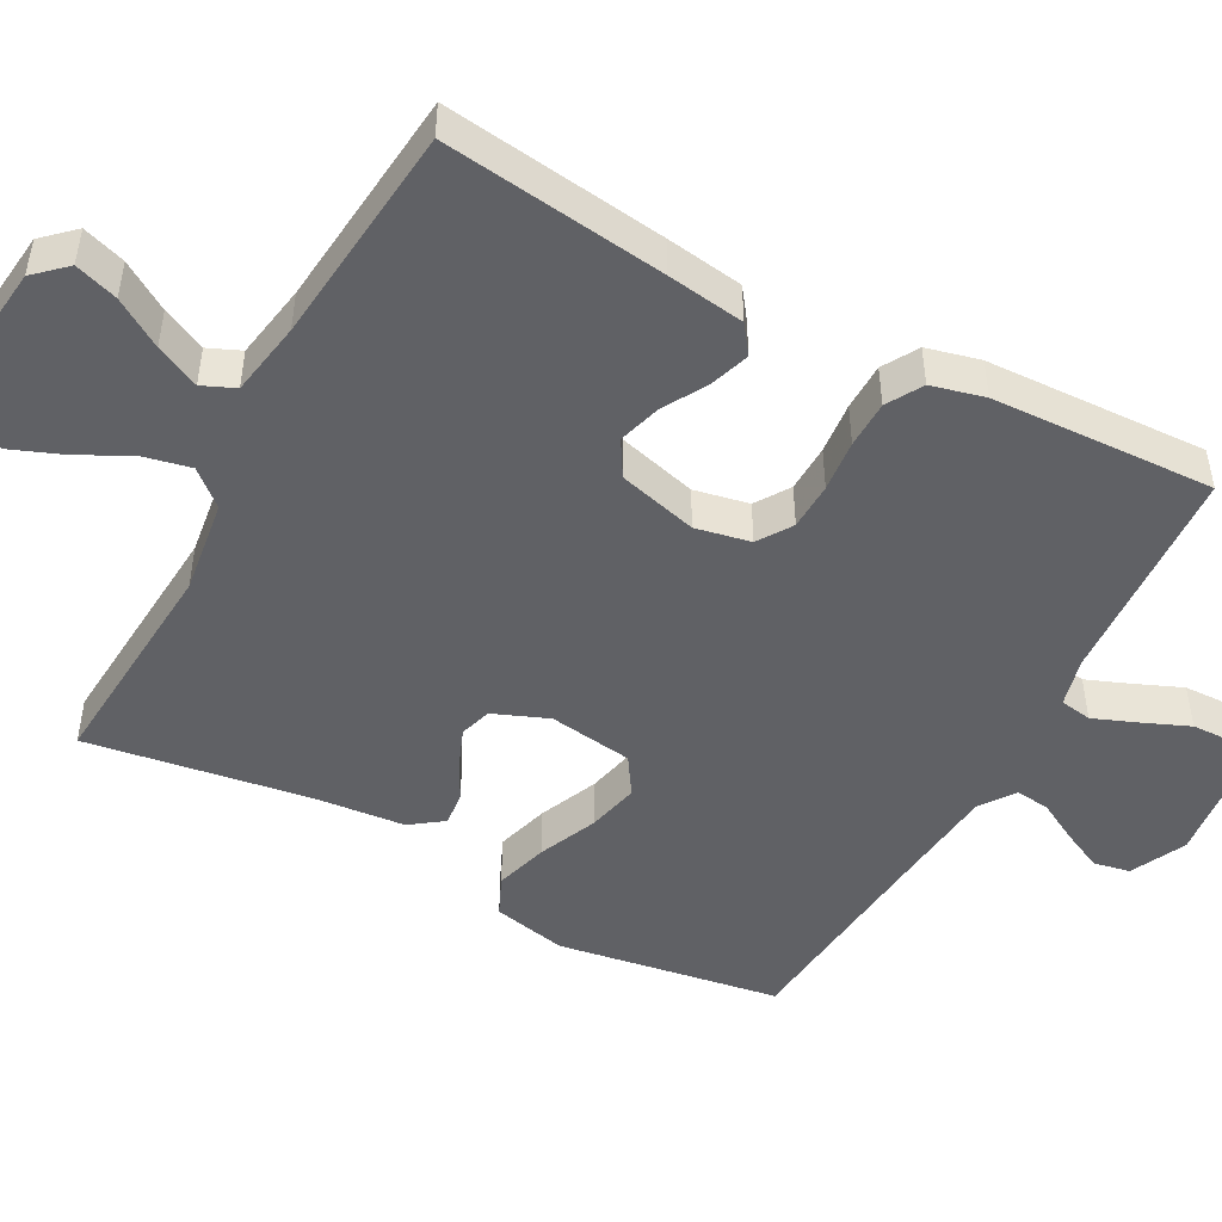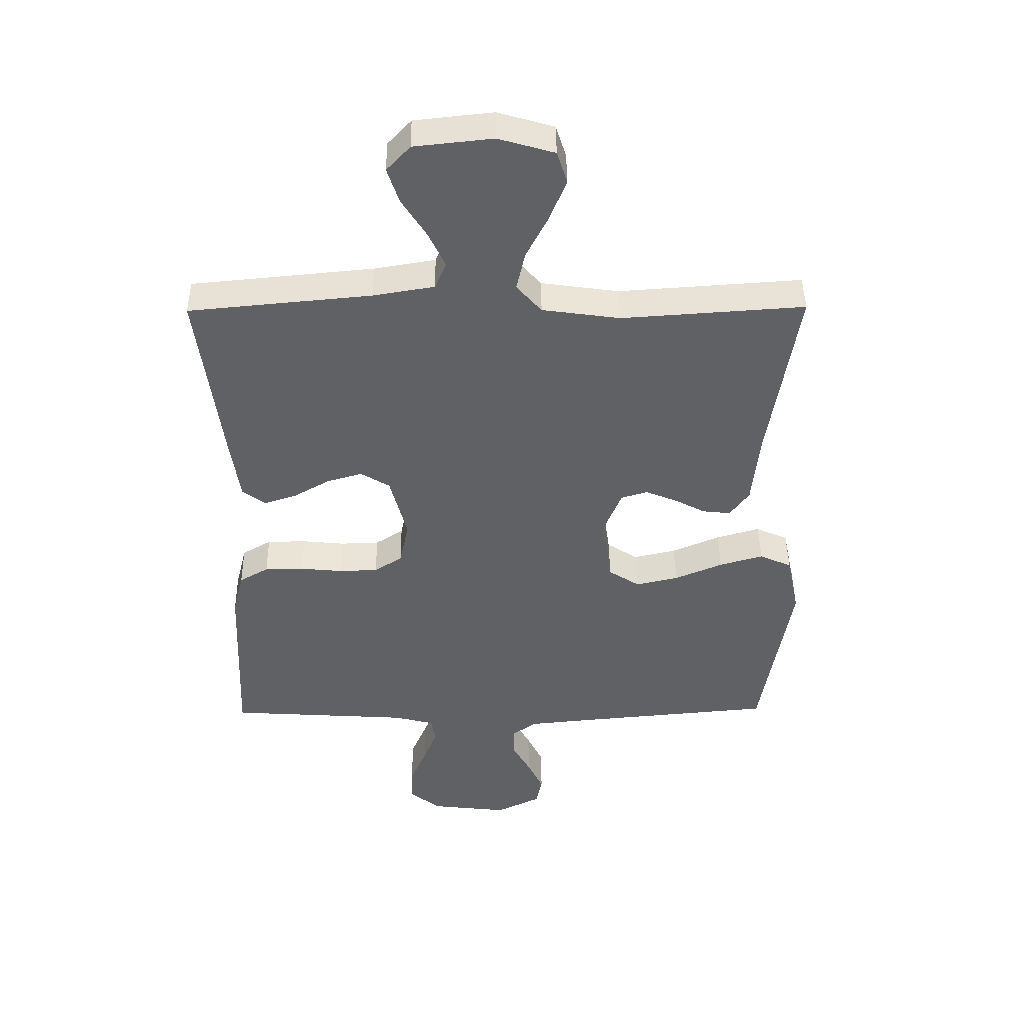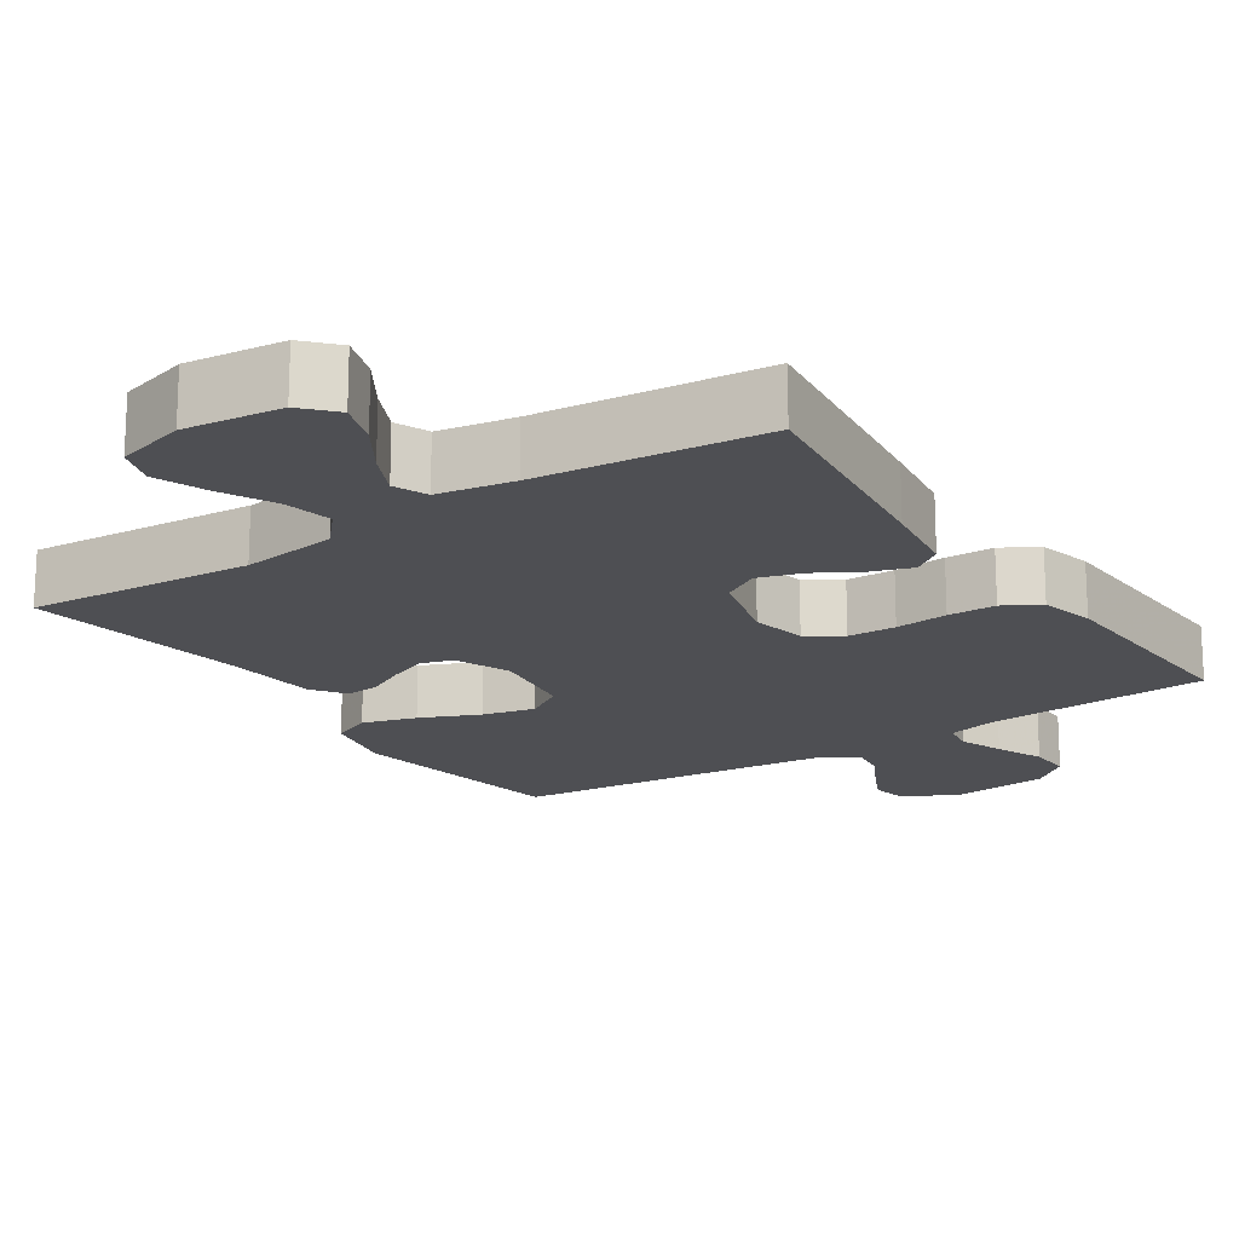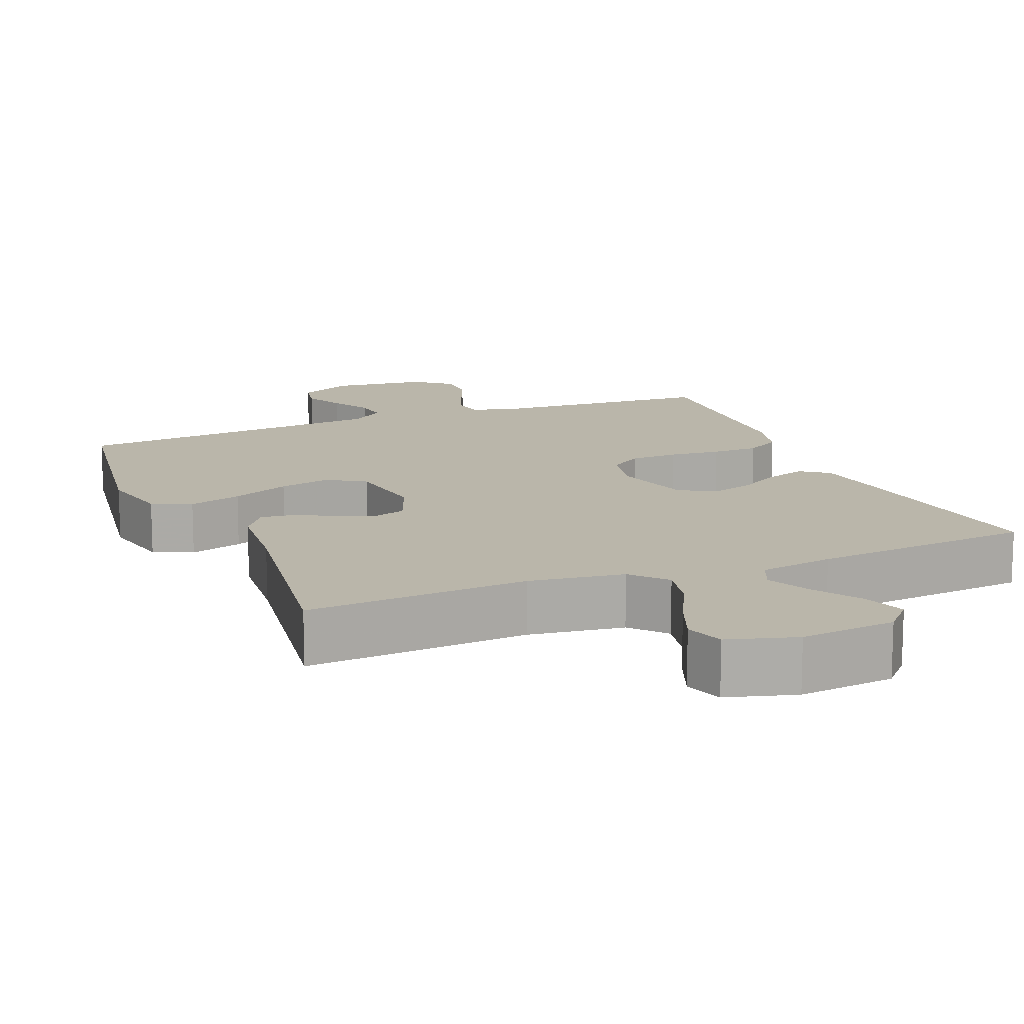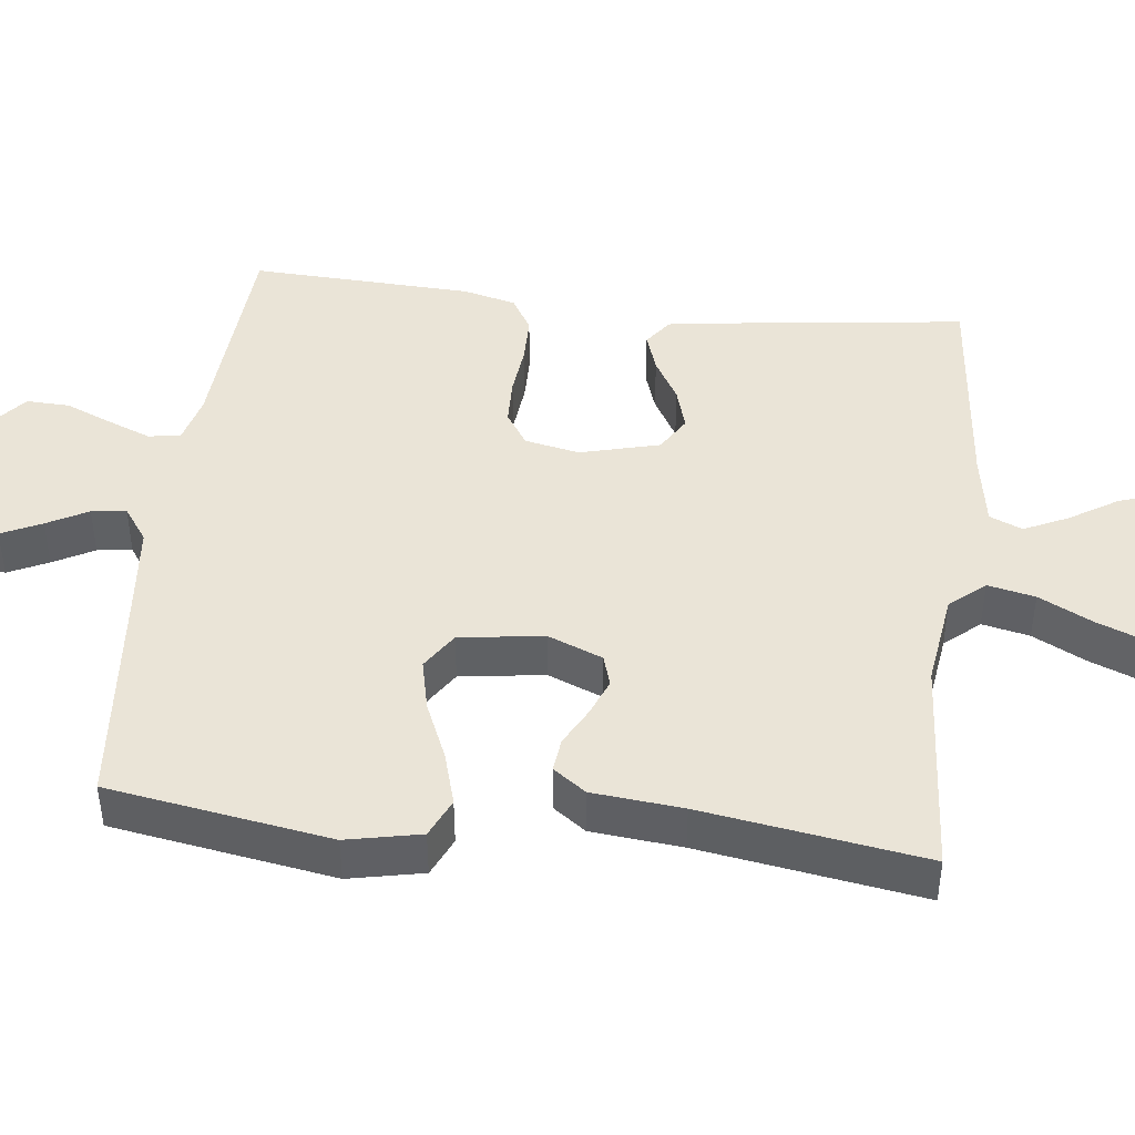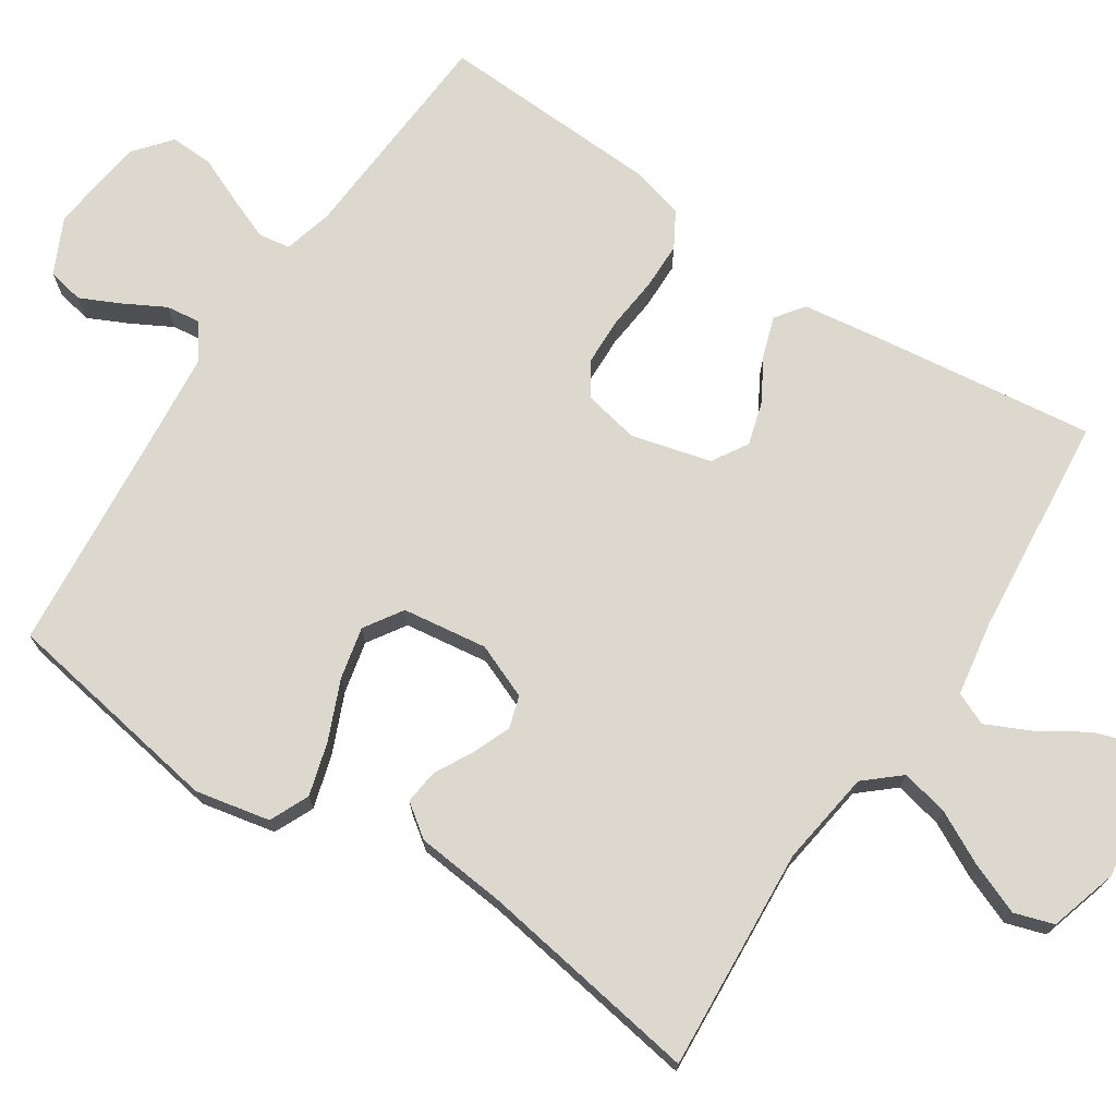
<metadata>
{"format":"obj","ext":"obj","renderer":"f3d","projection":"perspective","resolution":1024,"background":"white","views":[{"elev":-48.3,"azim":61.6,"up":"+Y"},{"elev":44.4,"azim":179.4,"up":"+Z"},{"elev":-18.2,"azim":33.5,"up":"+Y"},{"elev":13.8,"azim":-22.5,"up":"+Y"},{"elev":43.7,"azim":-83.3,"up":"+Y"},{"elev":72.2,"azim":-56.5,"up":"+Y"}]}
</metadata>
<code>
v -0.5 0.07 -0.5
v -0.549 0.07 -0.2
v -0.528 0.07 -0.1
v -0.475 0.07 -0.076
v -0.403 0.07 -0.097
v -0.324 0.07 -0.131
v -0.254 0.07 -0.147
v -0.203 0.07 -0.114
v -0.187 0.07 0
v -0.217 0.07 0.074
v -0.26 0.07 0.087
v -0.312 0.07 0.066
v -0.363 0.07 0.039
v -0.409 0.07 0.034
v -0.441 0.07 0.078
v -0.453 0.07 0.2
v -0.5 0.07 0.5
v -0.2 0.07 0.479
v -0.072 0.07 0.497
v -0.031 0.07 0.544
v -0.045 0.07 0.608
v -0.082 0.07 0.68
v -0.109 0.07 0.748
v -0.092 0.07 0.801
v 0 0.07 0.828
v 0.129 0.07 0.814
v 0.168 0.07 0.772
v 0.149 0.07 0.714
v 0.108 0.07 0.649
v 0.08 0.07 0.59
v 0.099 0.07 0.546
v 0.2 0.07 0.529
v 0.5 0.07 0.5
v 0.462 0.07 0.2
v 0.447 0.07 0.095
v 0.409 0.07 0.067
v 0.355 0.07 0.085
v 0.296 0.07 0.119
v 0.238 0.07 0.136
v 0.19 0.07 0.107
v 0.162 0.07 0
v 0.177 0.07 -0.074
v 0.223 0.07 -0.104
v 0.287 0.07 -0.106
v 0.357 0.07 -0.099
v 0.421 0.07 -0.1
v 0.469 0.07 -0.128
v 0.487 0.07 -0.2
v 0.5 0.07 -0.5
v 0.2 0.07 -0.519
v 0.134 0.07 -0.536
v 0.127 0.07 -0.579
v 0.15 0.07 -0.637
v 0.177 0.07 -0.701
v 0.179 0.07 -0.759
v 0.129 0.07 -0.8
v 0 0.07 -0.815
v -0.074 0.07 -0.779
v -0.084 0.07 -0.73
v -0.058 0.07 -0.676
v -0.028 0.07 -0.621
v -0.022 0.07 -0.574
v -0.069 0.07 -0.541
v -0.2 0.07 -0.528
v -0.5 0 -0.5
v -0.549 0 -0.2
v -0.528 0 -0.1
v -0.475 0 -0.076
v -0.403 0 -0.097
v -0.324 0 -0.131
v -0.254 0 -0.147
v -0.203 0 -0.114
v -0.187 0 0
v -0.217 0 0.074
v -0.26 0 0.087
v -0.312 0 0.066
v -0.363 0 0.039
v -0.409 0 0.034
v -0.441 0 0.078
v -0.453 0 0.2
v -0.5 0 0.5
v -0.2 0 0.479
v -0.072 0 0.497
v -0.031 0 0.544
v -0.045 0 0.608
v -0.082 0 0.68
v -0.109 0 0.748
v -0.092 0 0.801
v 0 0 0.828
v 0.129 0 0.814
v 0.168 0 0.772
v 0.149 0 0.714
v 0.108 0 0.649
v 0.08 0 0.59
v 0.099 0 0.546
v 0.2 0 0.529
v 0.5 0 0.5
v 0.462 0 0.2
v 0.447 0 0.095
v 0.409 0 0.067
v 0.355 0 0.085
v 0.296 0 0.119
v 0.238 0 0.136
v 0.19 0 0.107
v 0.162 0 0
v 0.177 0 -0.074
v 0.223 0 -0.104
v 0.287 0 -0.106
v 0.357 0 -0.099
v 0.421 0 -0.1
v 0.469 0 -0.128
v 0.487 0 -0.2
v 0.5 0 -0.5
v 0.2 0 -0.519
v 0.134 0 -0.536
v 0.127 0 -0.579
v 0.15 0 -0.637
v 0.177 0 -0.701
v 0.179 0 -0.759
v 0.129 0 -0.8
v 0 0 -0.815
v -0.074 0 -0.779
v -0.084 0 -0.73
v -0.058 0 -0.676
v -0.028 0 -0.621
v -0.022 0 -0.574
v -0.069 0 -0.541
v -0.2 0 -0.528
f 59 60 61
f 58 59 61
f 57 58 61
f 56 57 61
f 55 56 61
f 54 55 61
f 53 54 61
f 52 53 61 62
f 51 52 62 63
f 48 49 50
f 47 48 50
f 46 47 50
f 45 46 50
f 44 45 50
f 51 63 64
f 50 51 64
f 44 50 64
f 43 44 64
f 36 37 38
f 35 36 38
f 34 35 38
f 33 34 38
f 32 33 38
f 31 32 38 39
f 30 31 39 40
f 27 28 29
f 26 27 29
f 25 26 29
f 24 25 29
f 23 24 29
f 22 23 29
f 21 22 29
f 20 21 29 30
f 30 40 41
f 20 30 41
f 19 20 41
f 16 17 18
f 16 18 19
f 15 16 19
f 14 15 19
f 13 14 19
f 12 13 19
f 4 5 6
f 3 4 6
f 2 3 6
f 1 2 6
f 64 1 6
f 64 6 7
f 64 7 8
f 43 64 8
f 42 43 8
f 41 42 8 9
f 19 41 9 10
f 11 12 19
f 10 11 19
f 125 124 123
f 125 123 122
f 125 122 121
f 125 121 120
f 125 120 119
f 125 119 118
f 125 118 117
f 126 125 117 116
f 127 126 116 115
f 114 113 112
f 114 112 111
f 114 111 110
f 114 110 109
f 114 109 108
f 128 127 115
f 128 115 114
f 128 114 108
f 128 108 107
f 102 101 100
f 102 100 99
f 102 99 98
f 102 98 97
f 102 97 96
f 103 102 96 95
f 104 103 95 94
f 93 92 91
f 93 91 90
f 93 90 89
f 93 89 88
f 93 88 87
f 93 87 86
f 93 86 85
f 94 93 85 84
f 105 104 94
f 105 94 84
f 105 84 83
f 82 81 80
f 83 82 80
f 83 80 79
f 83 79 78
f 83 78 77
f 83 77 76
f 70 69 68
f 70 68 67
f 70 67 66
f 70 66 65
f 70 65 128
f 71 70 128
f 72 71 128
f 72 128 107
f 72 107 106
f 73 72 106 105
f 74 73 105 83
f 83 76 75
f 83 75 74
f 1 65 66 2
f 2 66 67 3
f 3 67 68 4
f 4 68 69 5
f 5 69 70 6
f 6 70 71 7
f 7 71 72 8
f 8 72 73 9
f 9 73 74 10
f 10 74 75 11
f 11 75 76 12
f 12 76 77 13
f 13 77 78 14
f 14 78 79 15
f 15 79 80 16
f 16 80 81 17
f 17 81 82 18
f 18 82 83 19
f 19 83 84 20
f 20 84 85 21
f 21 85 86 22
f 22 86 87 23
f 23 87 88 24
f 24 88 89 25
f 25 89 90 26
f 26 90 91 27
f 27 91 92 28
f 28 92 93 29
f 29 93 94 30
f 30 94 95 31
f 31 95 96 32
f 32 96 97 33
f 33 97 98 34
f 34 98 99 35
f 35 99 100 36
f 36 100 101 37
f 37 101 102 38
f 38 102 103 39
f 39 103 104 40
f 40 104 105 41
f 41 105 106 42
f 42 106 107 43
f 43 107 108 44
f 44 108 109 45
f 45 109 110 46
f 46 110 111 47
f 47 111 112 48
f 48 112 113 49
f 49 113 114 50
f 50 114 115 51
f 51 115 116 52
f 52 116 117 53
f 53 117 118 54
f 54 118 119 55
f 55 119 120 56
f 56 120 121 57
f 57 121 122 58
f 58 122 123 59
f 59 123 124 60
f 60 124 125 61
f 61 125 126 62
f 62 126 127 63
f 63 127 128 64
f 64 128 65 1

</code>
